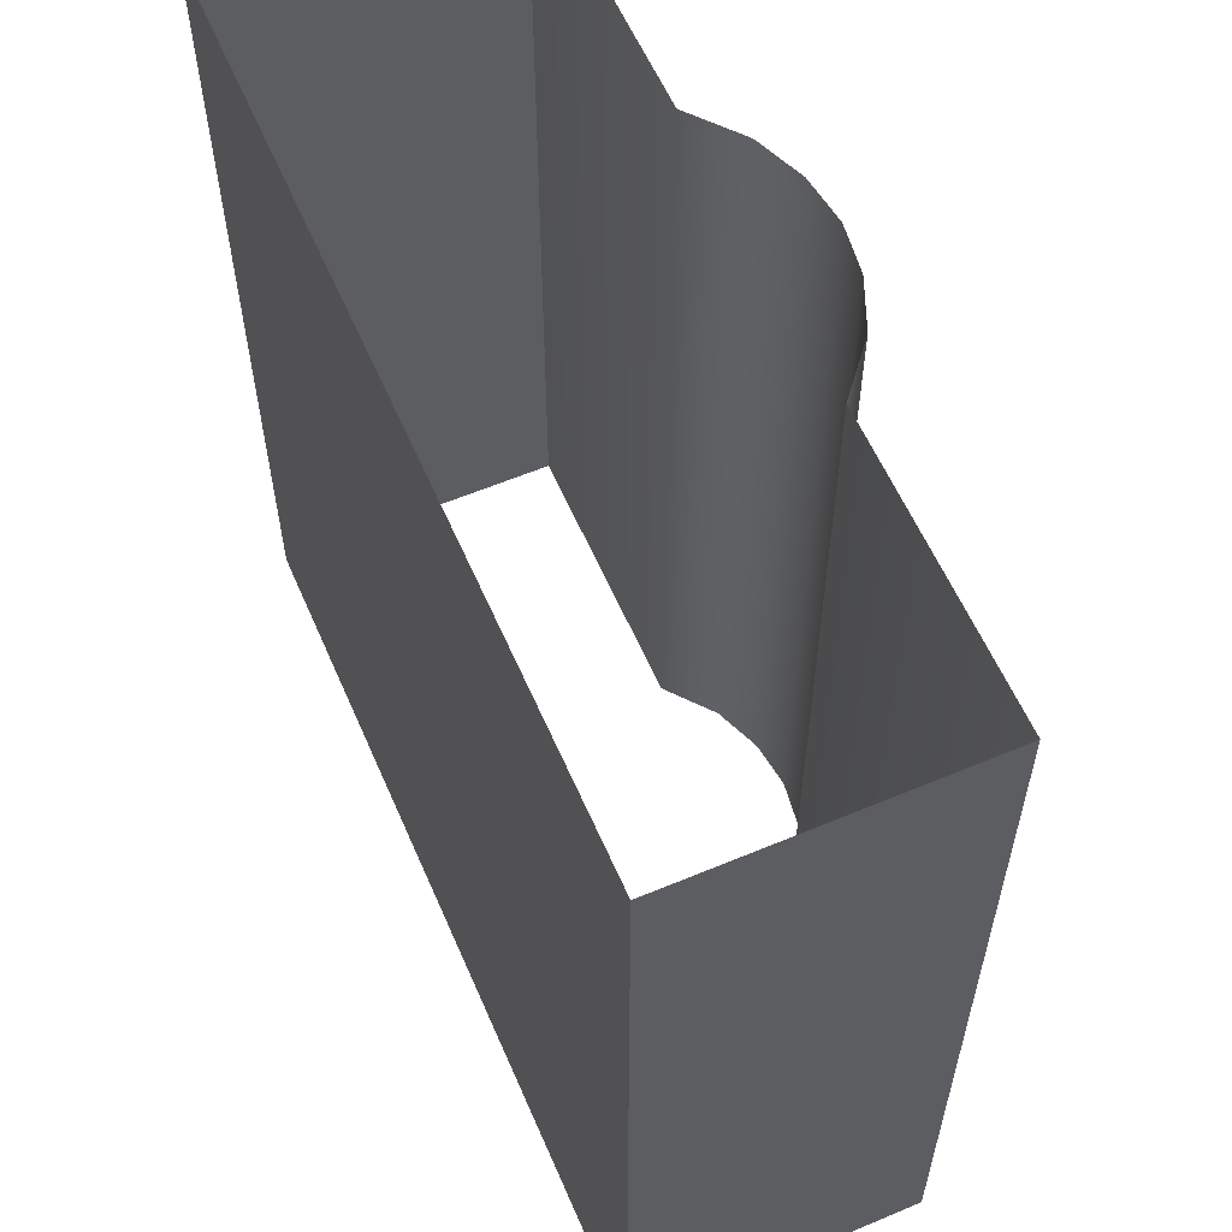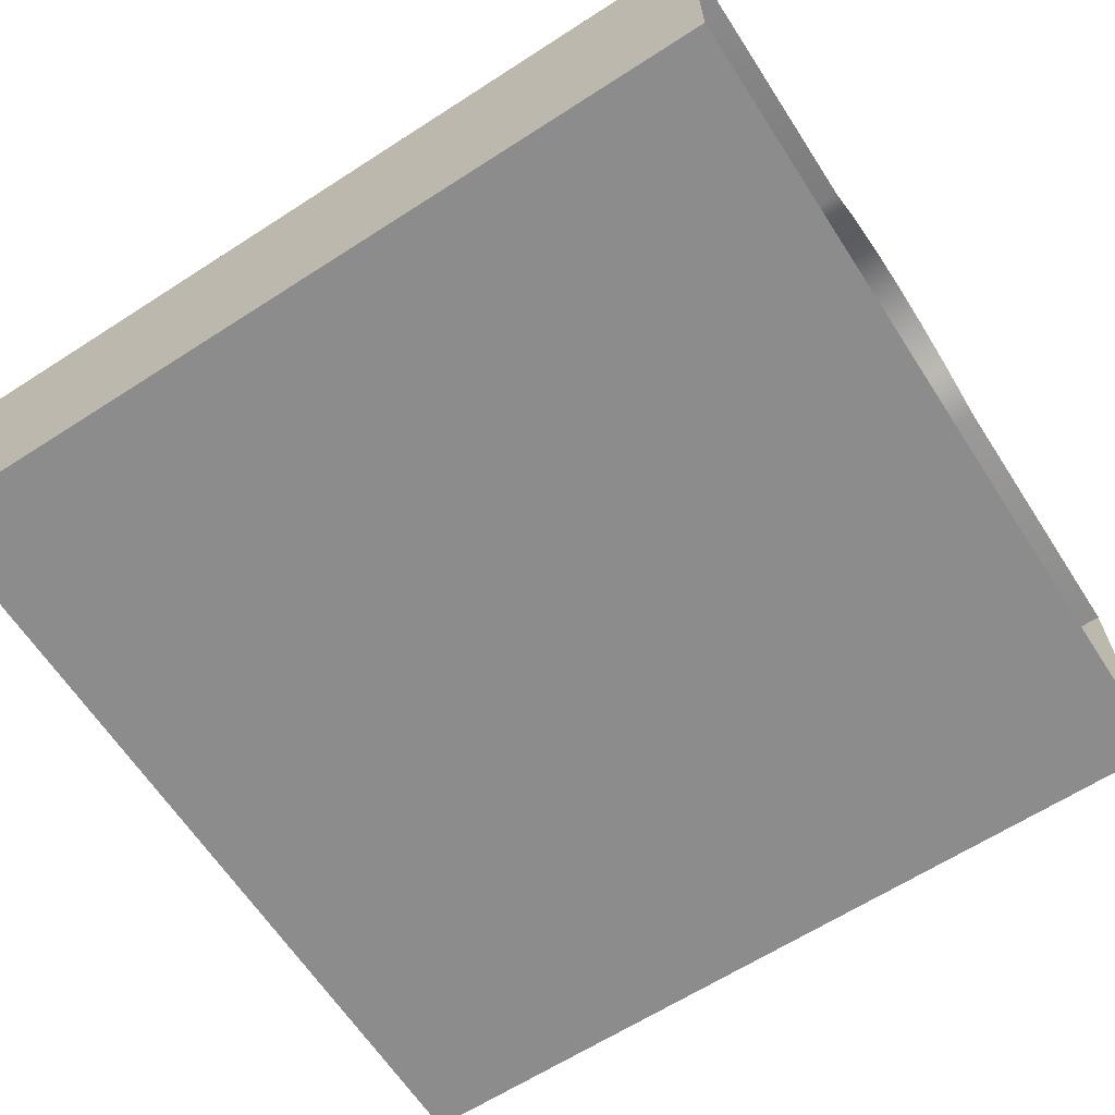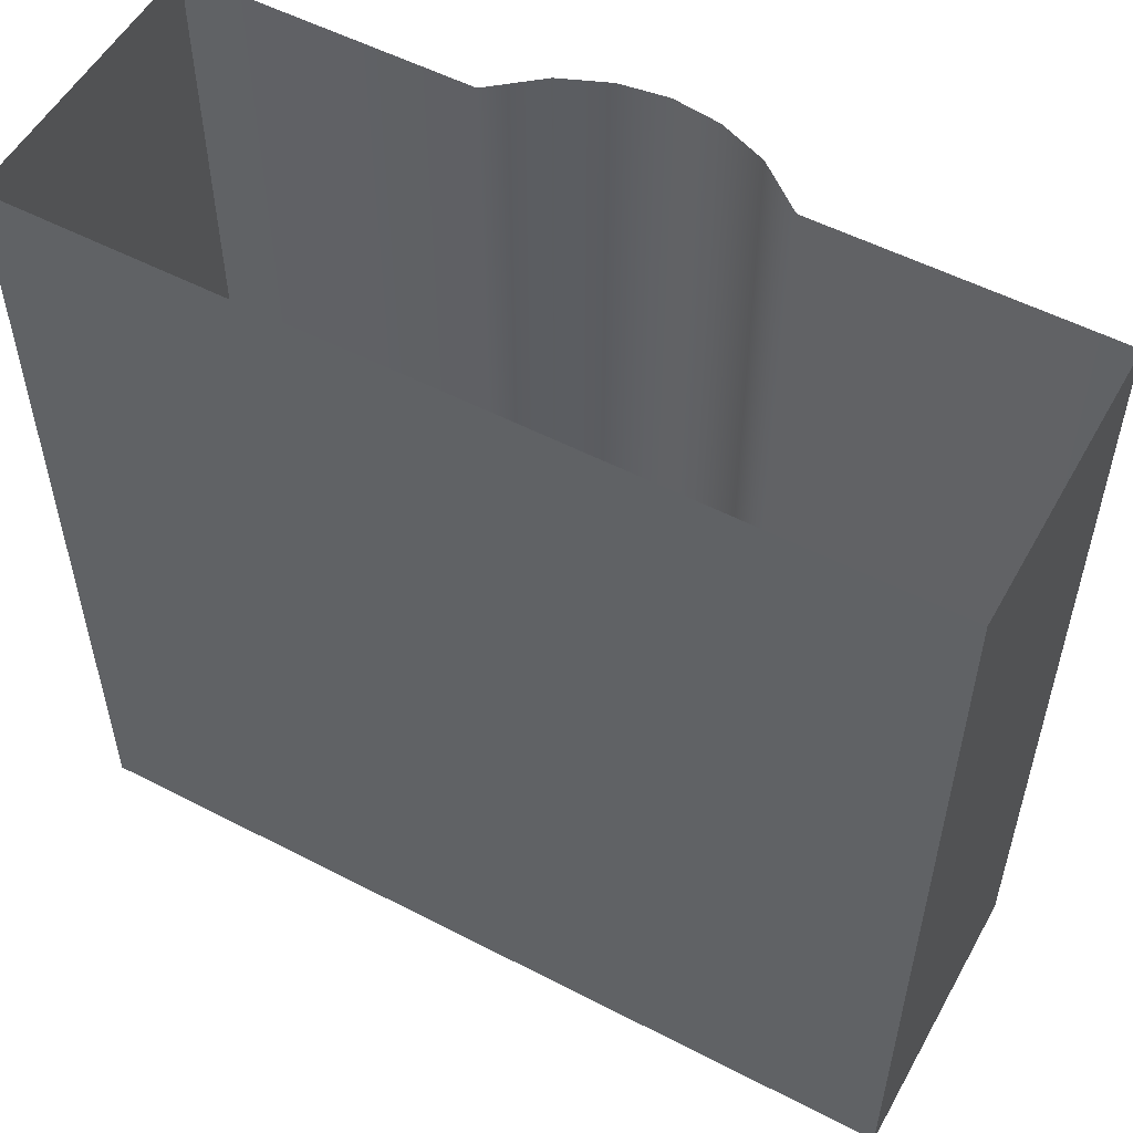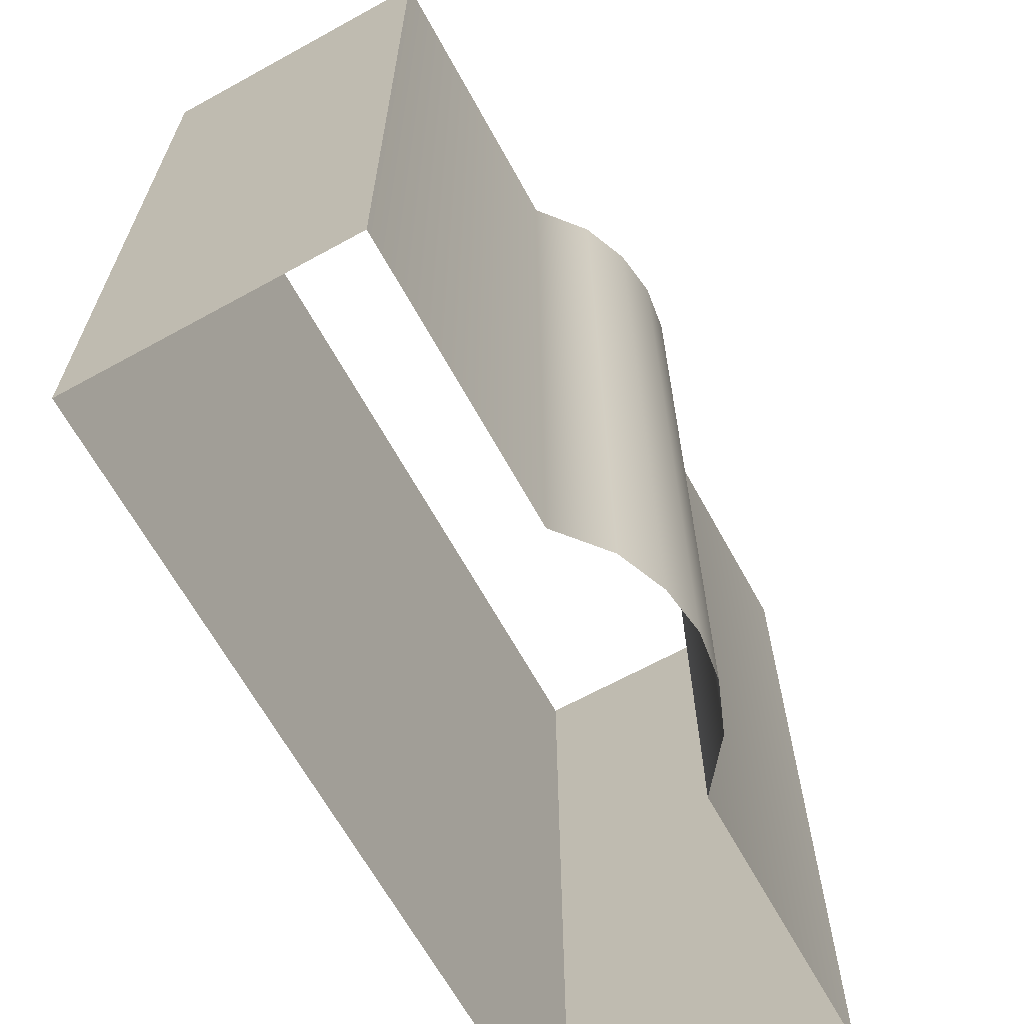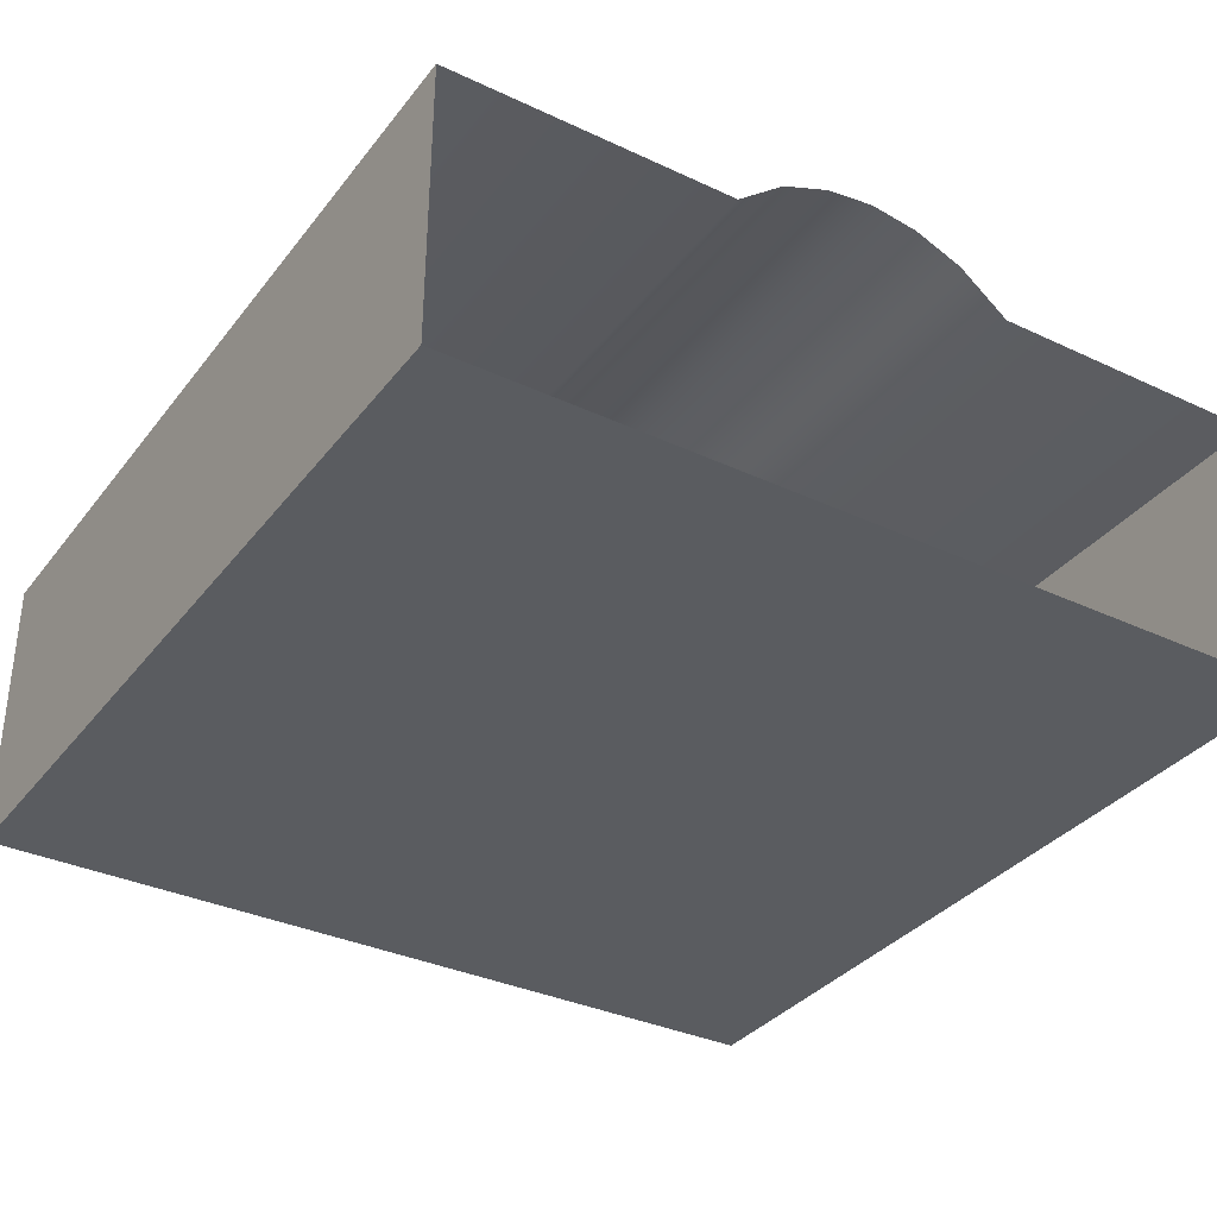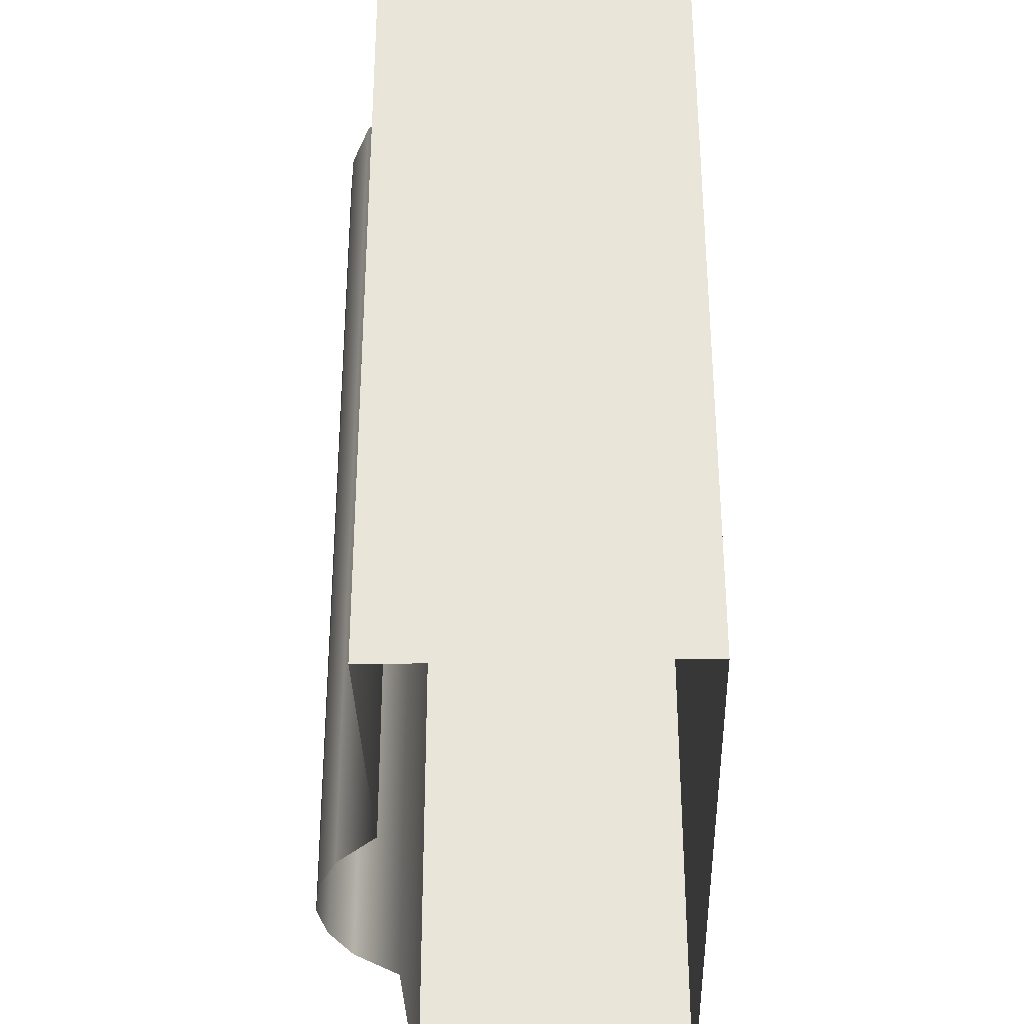
<metadata>
{"format":"obj","ext":"obj","renderer":"f3d","projection":"perspective","resolution":1024,"background":"white","views":[{"elev":59.0,"azim":66.6,"up":"+Z"},{"elev":-64.2,"azim":123.0,"up":"+Y"},{"elev":54.2,"azim":28.8,"up":"+Z"},{"elev":-65.8,"azim":118.9,"up":"+Z"},{"elev":-34.4,"azim":147.8,"up":"+Y"},{"elev":-34.3,"azim":-88.3,"up":"+Z"}]}
</metadata>
<code>
g default
v -50 400 109
v 1450 400 109
v -50 400 -1391
v 1450 400 -1391
v 950 400 -1391
v 950 400 109
v 450 400 -1391
v 450 400 109
v 866.7 469 109
v 866.7 469 -1391
v 783.3 503.1 109
v 783.3 503.1 -1391
v 700 514.4 109
v 700 514.4 -1391
v 616.7 503.1 109
v 616.7 503.1 -1391
v 533.3 469 109
v 533.3 469 -1391
v -50 -100 109
v -50 -100 -1391
v 1450 -100 109
v 1450 -100 -1391
g pPlane1
f 6 5 4 2
f 8 7 18 17
f 1 3 7 8
f 9 10 5 6
f 11 12 10 9
f 13 14 12 11
f 15 16 14 13
f 17 18 16 15
f 1 19 20 3
f 4 22 21 2
f 19 21 22 20

</code>
